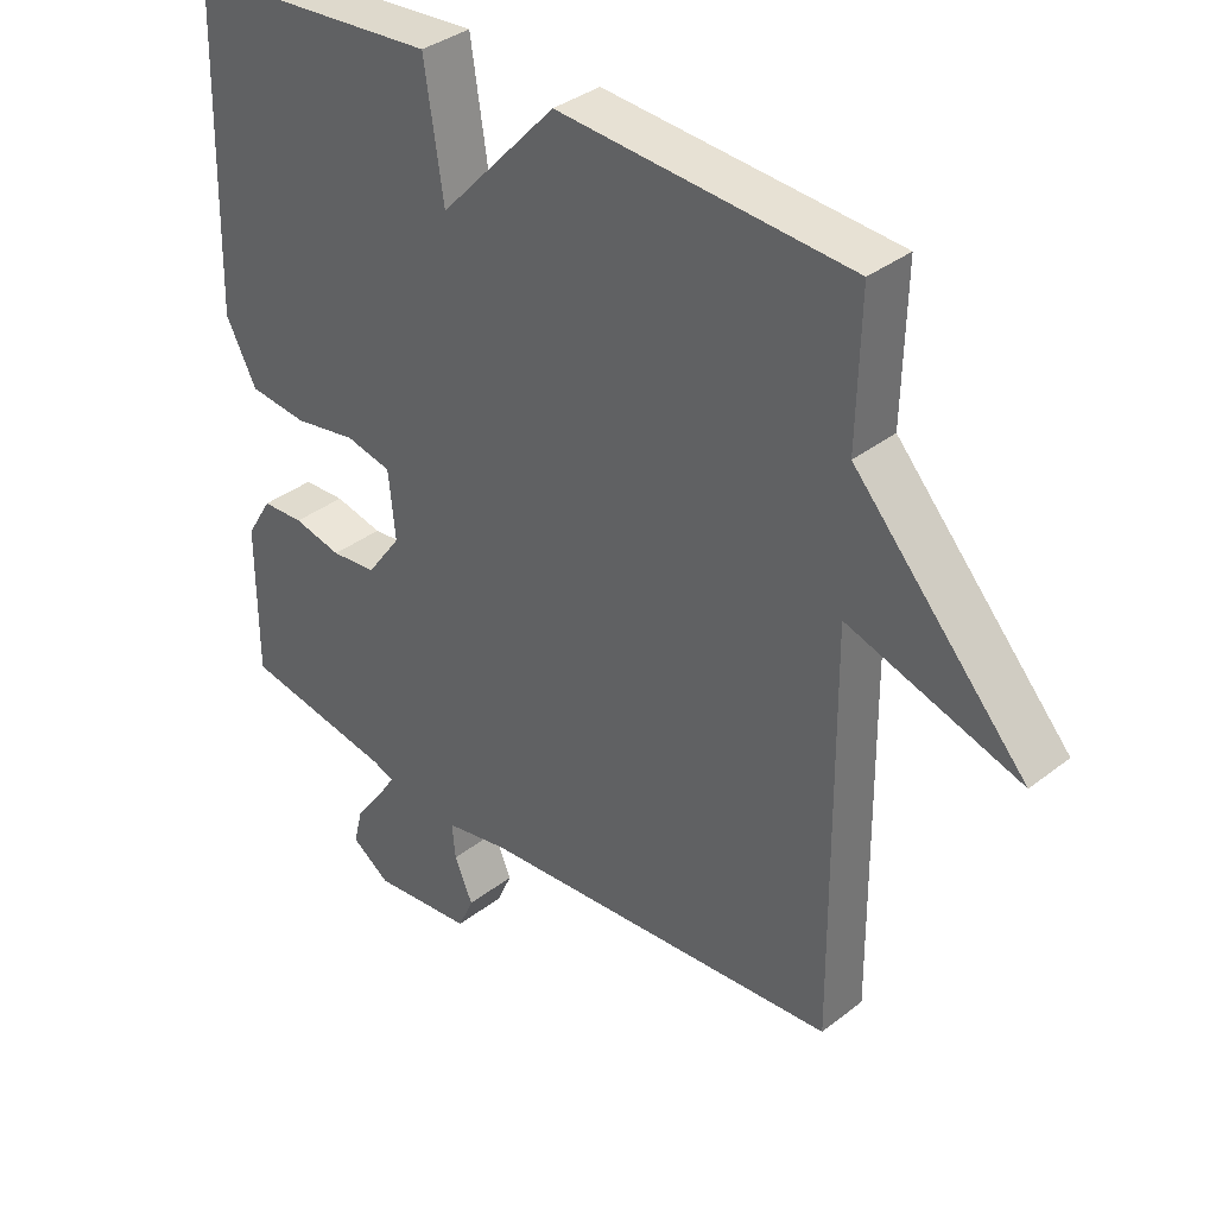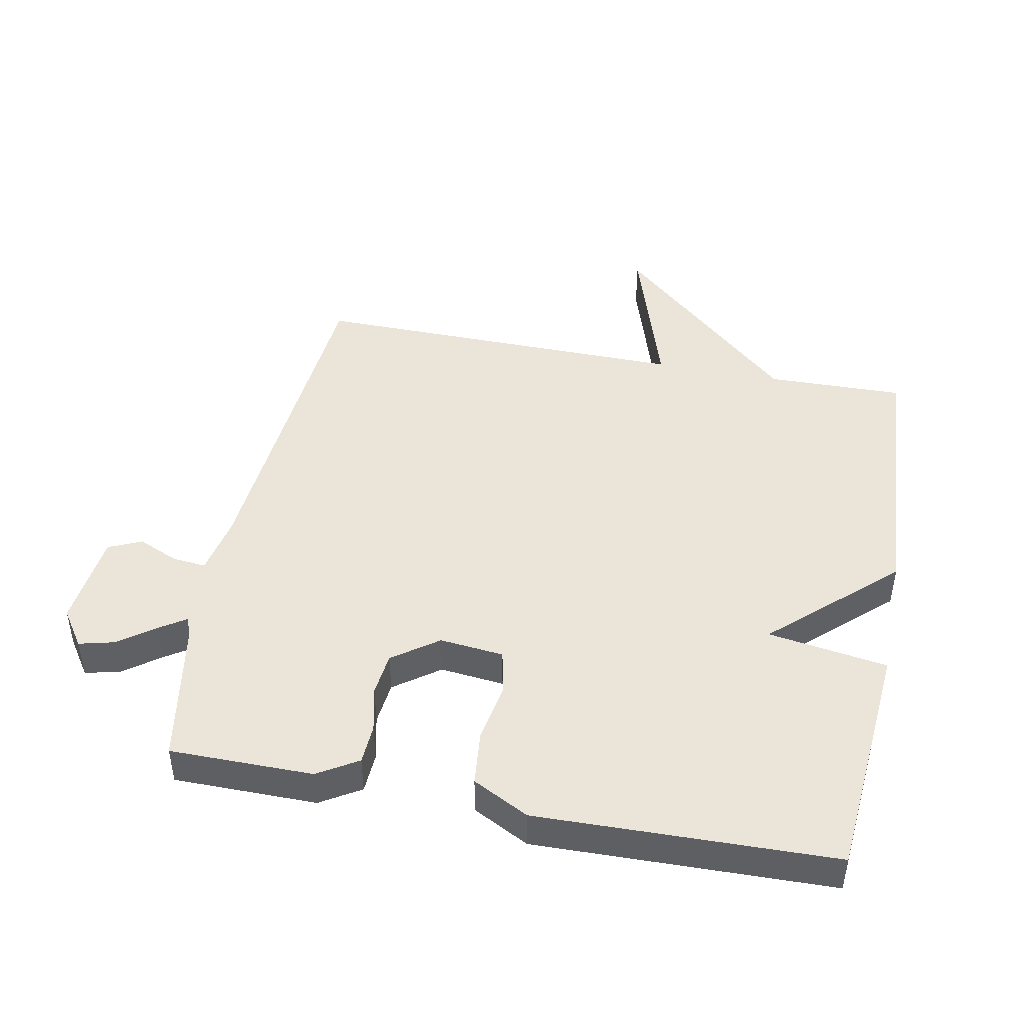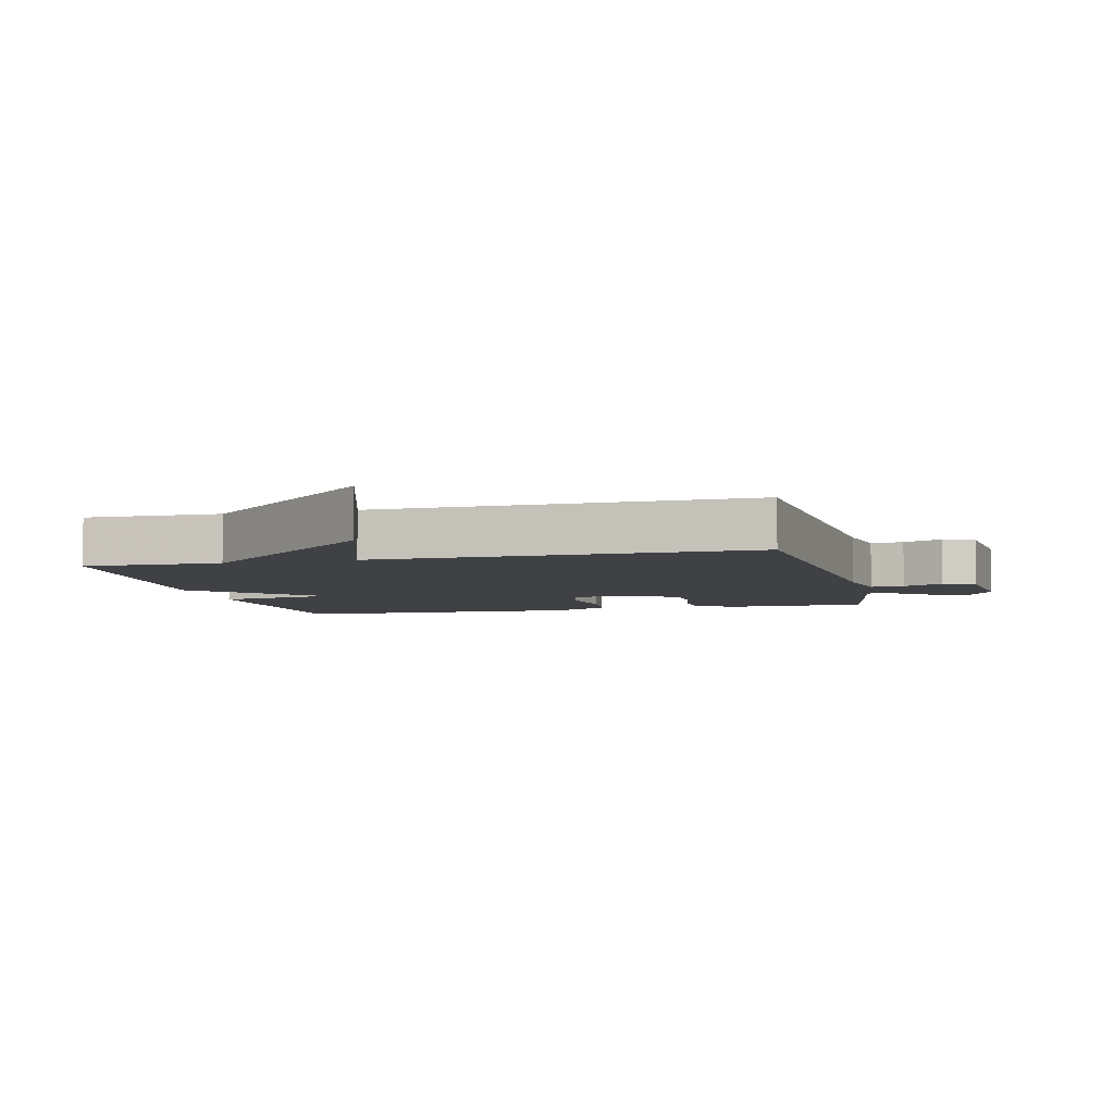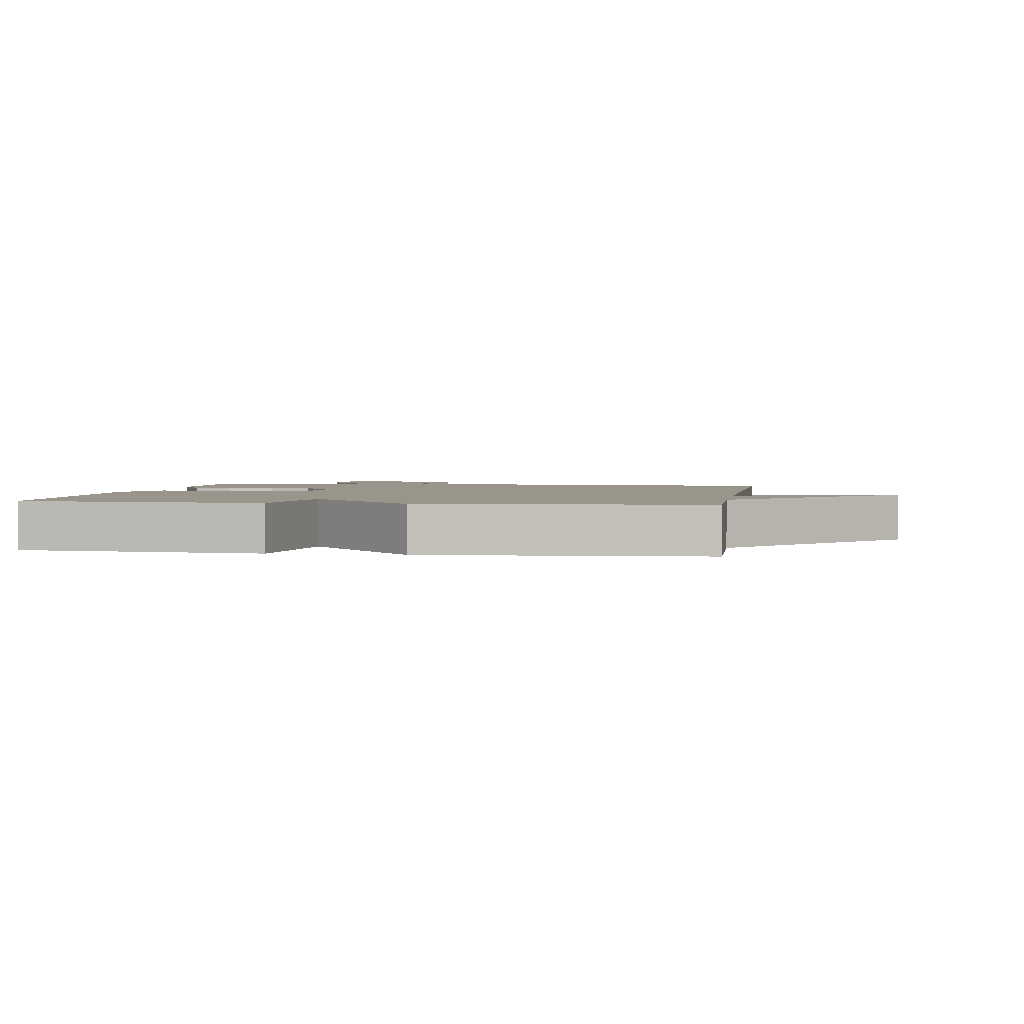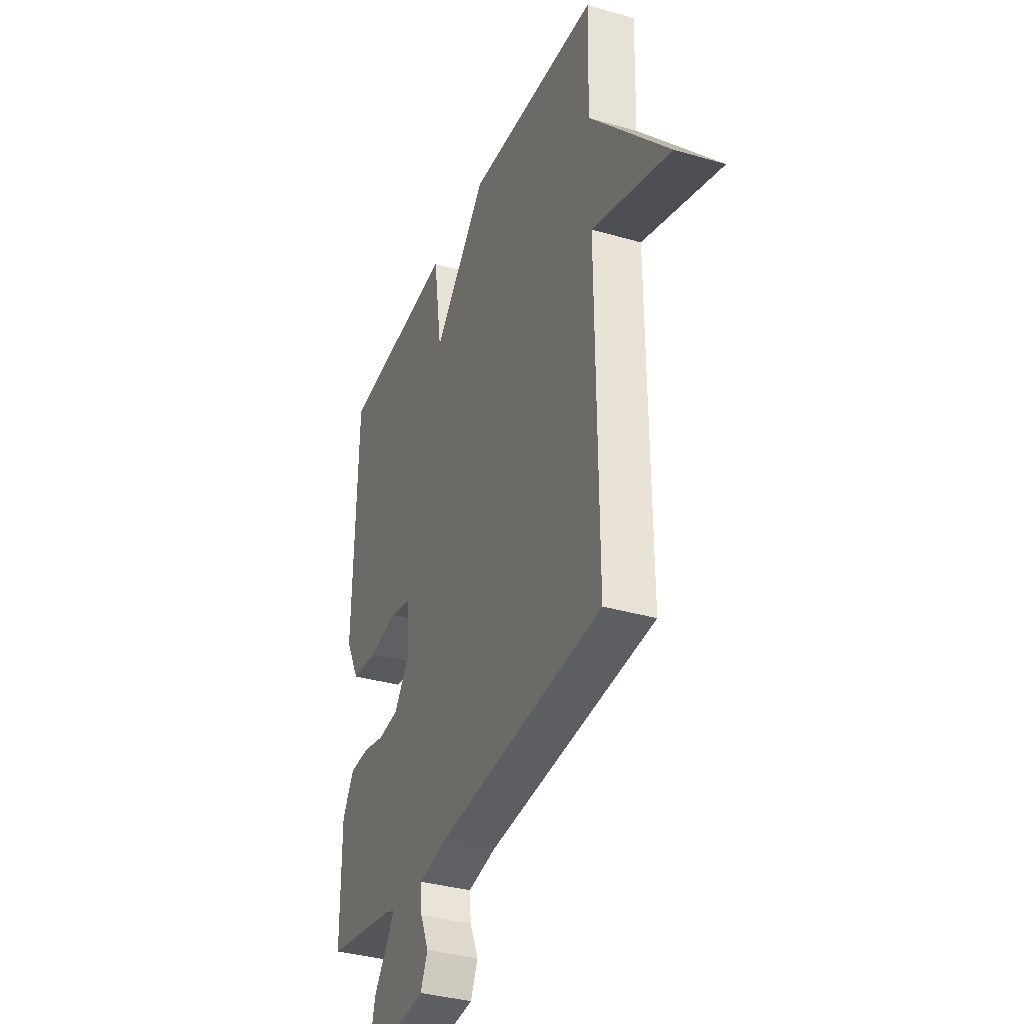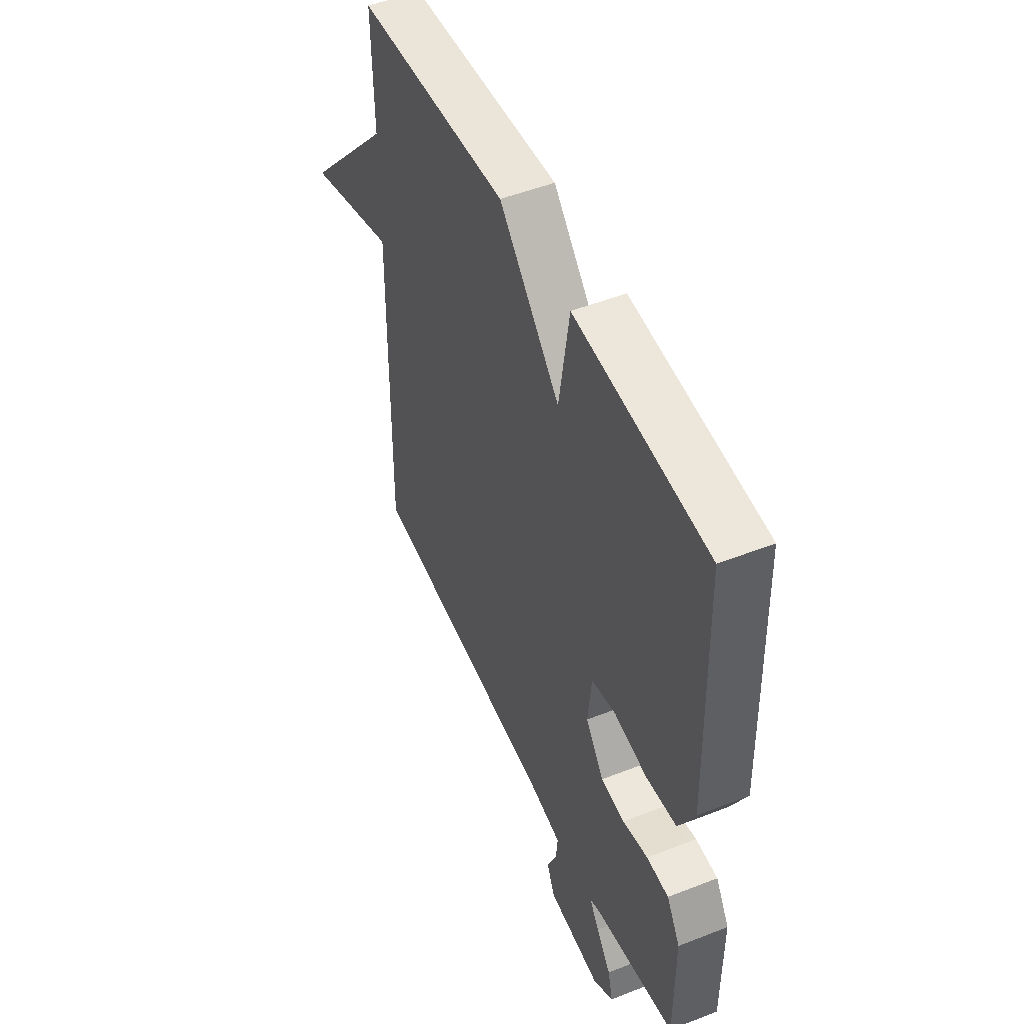
<metadata>
{"format":"obj","ext":"obj","renderer":"f3d","projection":"perspective","resolution":1024,"background":"white","views":[{"elev":36.0,"azim":44.5,"up":"+Z"},{"elev":45.4,"azim":-78.8,"up":"+Y"},{"elev":-5.5,"azim":103.7,"up":"+Y"},{"elev":2.2,"azim":8.9,"up":"+Y"},{"elev":-35.1,"azim":68.8,"up":"+Z"},{"elev":49.9,"azim":-113.4,"up":"+Z"}]}
</metadata>
<code>
v 0.5 0.07 0.5
v 0.495 0.07 0.288
v 0.748 0.07 0.007
v 0.495 0.07 0.088
v 0.5 0.07 -0.5
v -0.036 0.07 -0.542
v -0.13 0.07 -0.56
v -0.125 0.07 -0.612
v -0.098 0.07 -0.674
v -0.121 0.07 -0.725
v -0.27 0.07 -0.741
v -0.327 0.07 -0.702
v -0.313 0.07 -0.647
v -0.272 0.07 -0.592
v -0.245 0.07 -0.551
v -0.276 0.07 -0.539
v -0.5 0.07 -0.5
v -0.5 0.07 -0.279
v -0.462 0.07 -0.217
v -0.4 0.07 -0.214
v -0.329 0.07 -0.23
v -0.262 0.07 -0.223
v -0.211 0.07 -0.153
v -0.221 0.07 -0.054
v -0.288 0.07 -0.039
v -0.381 0.07 -0.055
v -0.467 0.07 -0.046
v -0.512 0.07 0.041
v -0.5 0.07 0.5
v -0.128 0.07 0.529
v -0.1 0.07 0.344
v 0.072 0.07 0.529
v 0.5 0 0.5
v 0.495 0 0.288
v 0.748 0 0.007
v 0.495 0 0.088
v 0.5 0 -0.5
v -0.036 0 -0.542
v -0.13 0 -0.56
v -0.125 0 -0.612
v -0.098 0 -0.674
v -0.121 0 -0.725
v -0.27 0 -0.741
v -0.327 0 -0.702
v -0.313 0 -0.647
v -0.272 0 -0.592
v -0.245 0 -0.551
v -0.276 0 -0.539
v -0.5 0 -0.5
v -0.5 0 -0.279
v -0.462 0 -0.217
v -0.4 0 -0.214
v -0.329 0 -0.23
v -0.262 0 -0.223
v -0.211 0 -0.153
v -0.221 0 -0.054
v -0.288 0 -0.039
v -0.381 0 -0.055
v -0.467 0 -0.046
v -0.512 0 0.041
v -0.5 0 0.5
v -0.128 0 0.529
v -0.1 0 0.344
v 0.072 0 0.529
f 31 32 1 2
f 29 30 31
f 28 29 31
f 27 28 31
f 26 27 31
f 25 26 31
f 24 25 31 2
f 23 24 2
f 22 23 2
f 19 20 21
f 18 19 21
f 17 18 21
f 16 17 21
f 15 16 21 22
f 12 13 14
f 11 12 14
f 10 11 14
f 9 10 14
f 8 9 14
f 7 8 14 15
f 15 22 2
f 7 15 2
f 6 7 2
f 2 3 4
f 6 2 4
f 4 5 6
f 34 33 64 63
f 63 62 61
f 63 61 60
f 63 60 59
f 63 59 58
f 63 58 57
f 34 63 57 56
f 34 56 55
f 34 55 54
f 53 52 51
f 53 51 50
f 53 50 49
f 53 49 48
f 54 53 48 47
f 46 45 44
f 46 44 43
f 46 43 42
f 46 42 41
f 46 41 40
f 47 46 40 39
f 34 54 47
f 34 47 39
f 34 39 38
f 36 35 34
f 36 34 38
f 38 37 36
f 1 33 34 2
f 2 34 35 3
f 3 35 36 4
f 4 36 37 5
f 5 37 38 6
f 6 38 39 7
f 7 39 40 8
f 8 40 41 9
f 9 41 42 10
f 10 42 43 11
f 11 43 44 12
f 12 44 45 13
f 13 45 46 14
f 14 46 47 15
f 15 47 48 16
f 16 48 49 17
f 17 49 50 18
f 18 50 51 19
f 19 51 52 20
f 20 52 53 21
f 21 53 54 22
f 22 54 55 23
f 23 55 56 24
f 24 56 57 25
f 25 57 58 26
f 26 58 59 27
f 27 59 60 28
f 28 60 61 29
f 29 61 62 30
f 30 62 63 31
f 31 63 64 32
f 32 64 33 1

</code>
